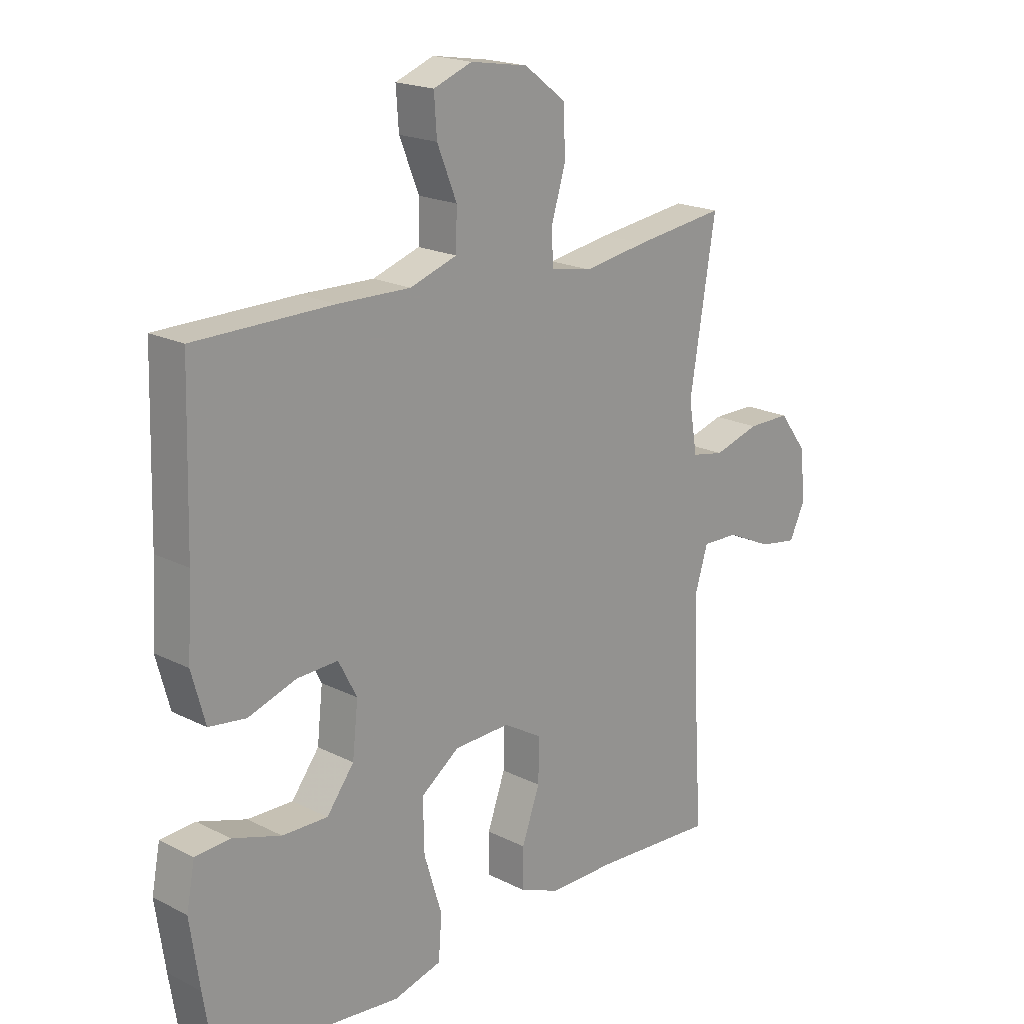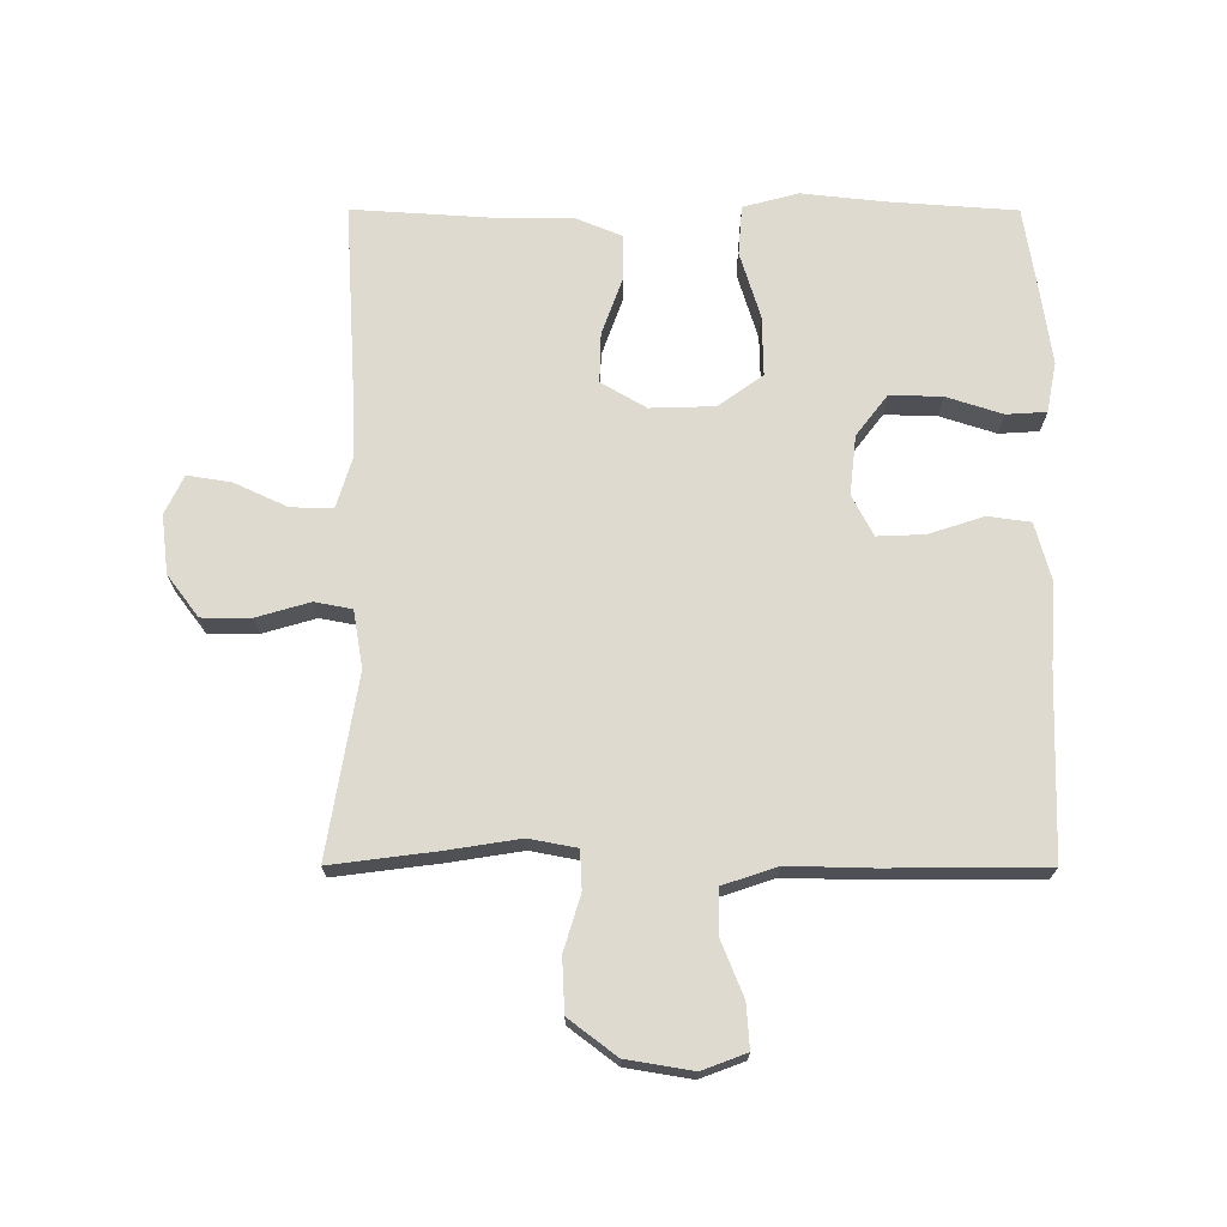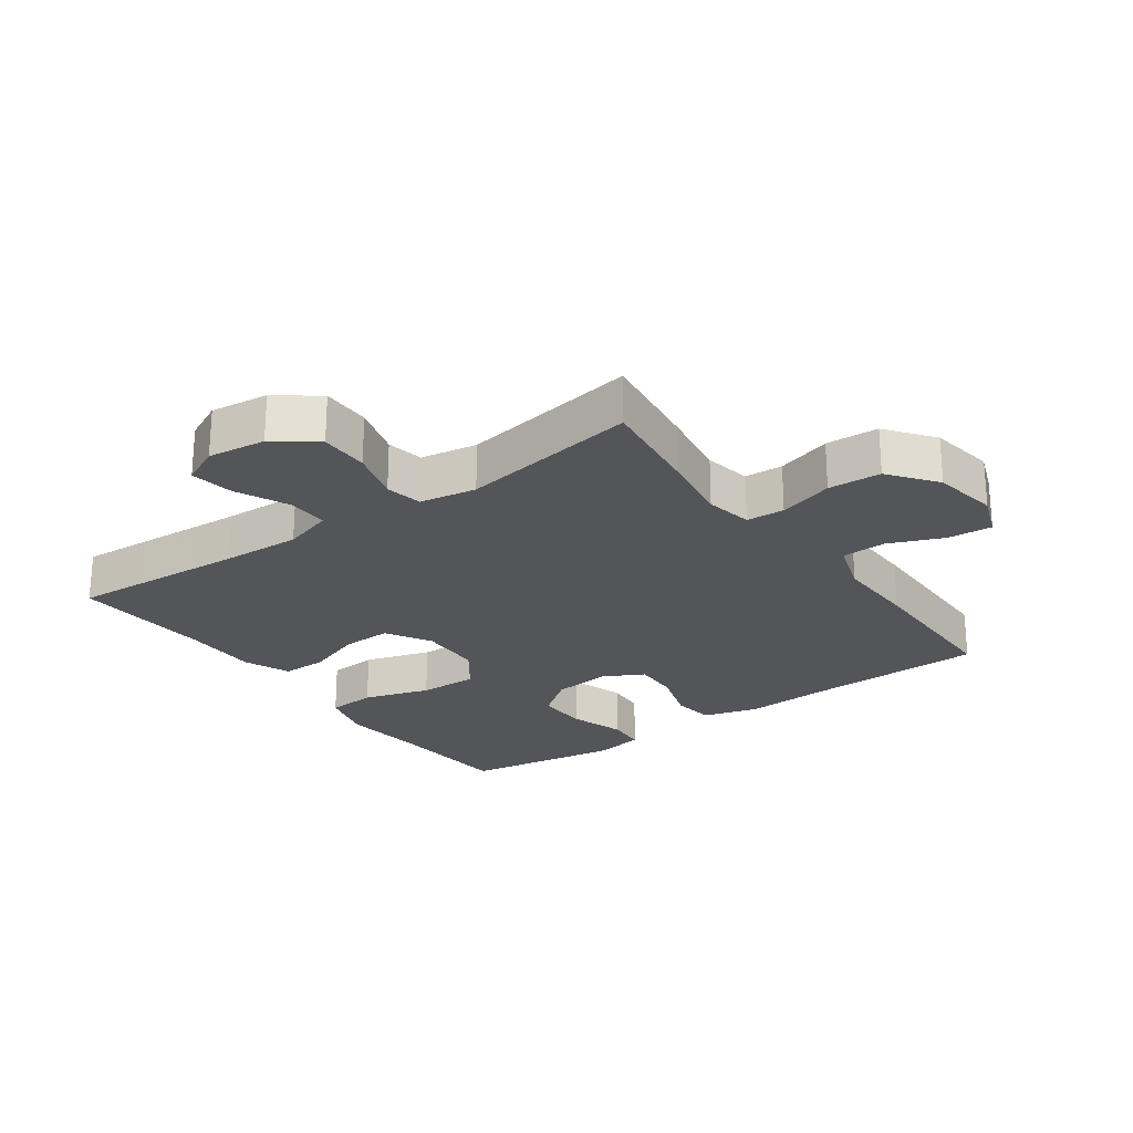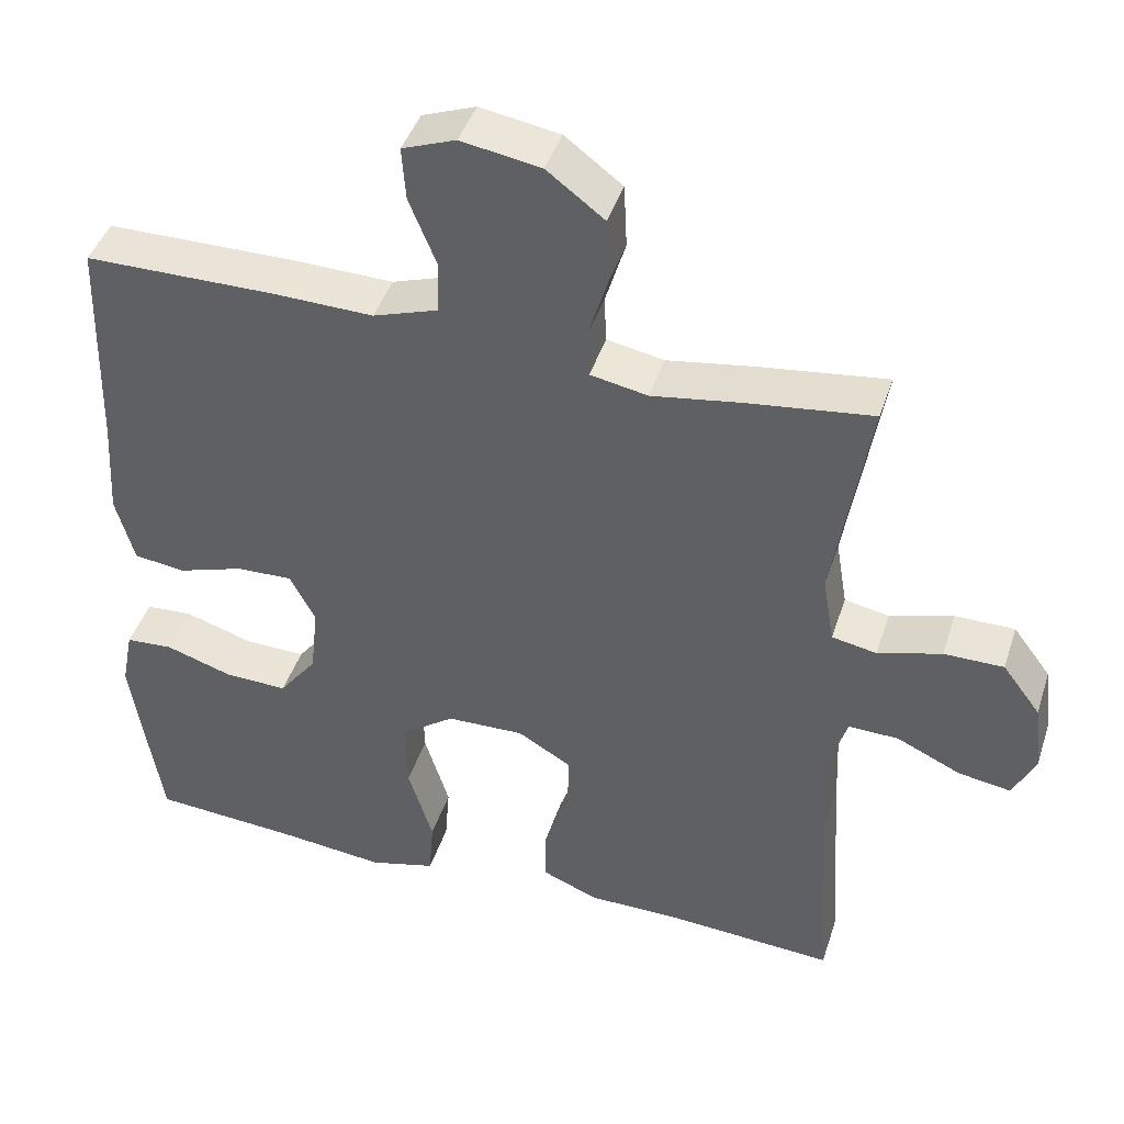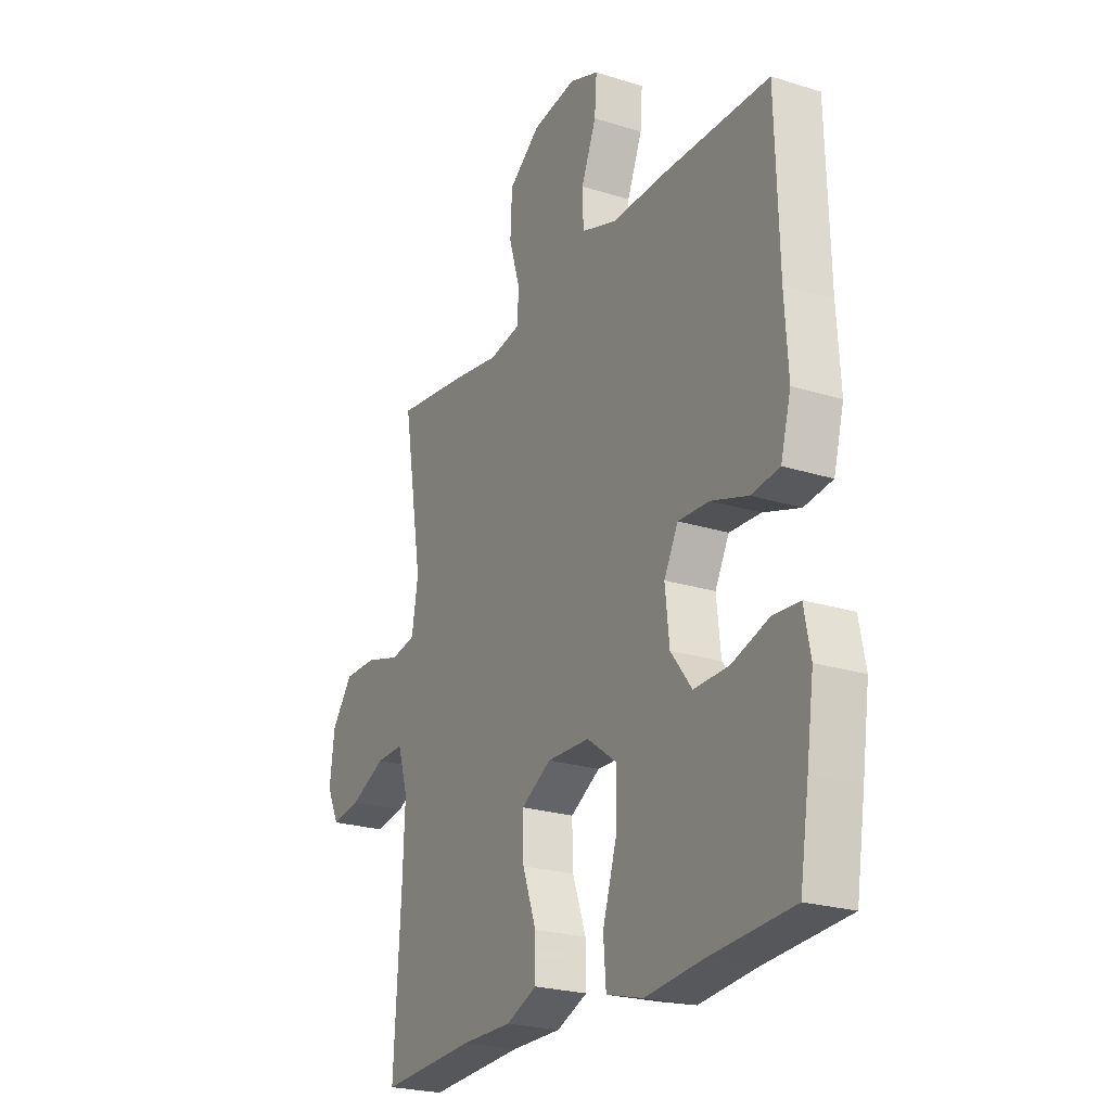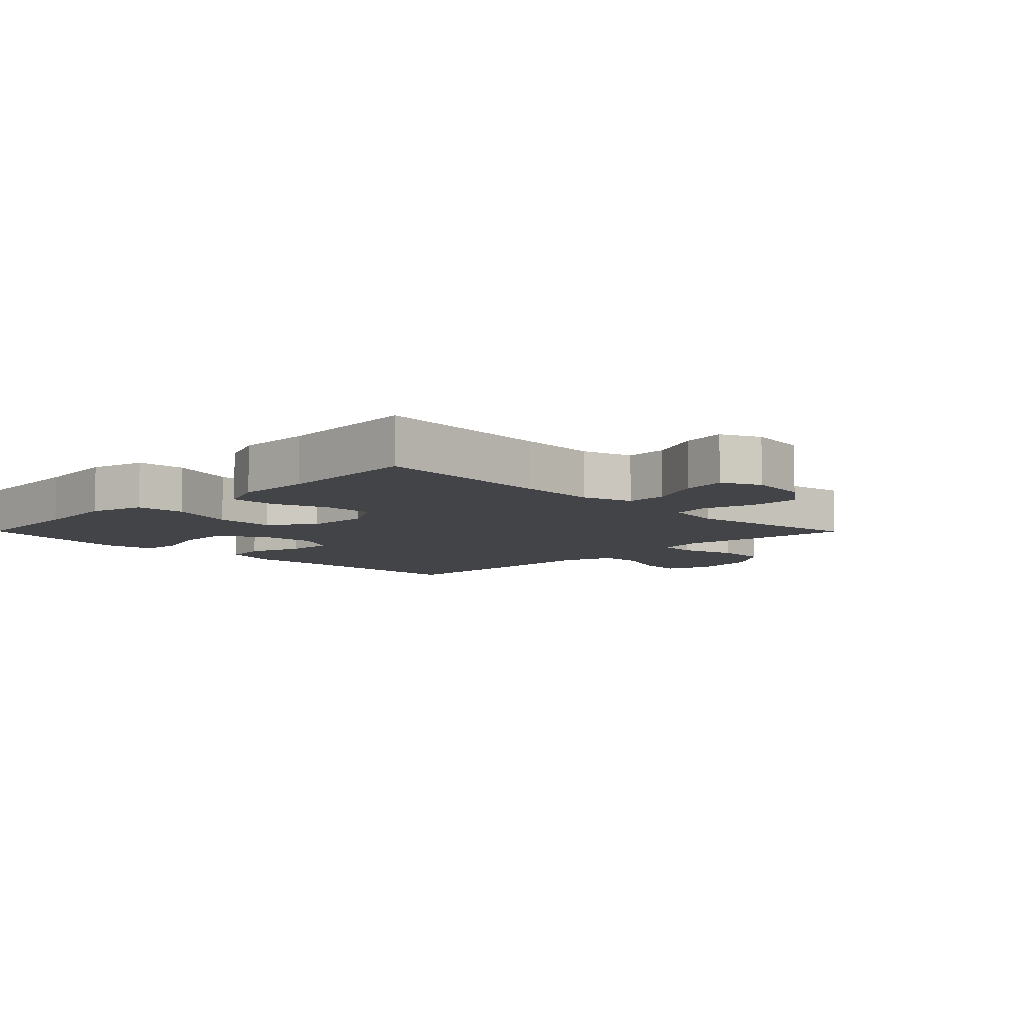
<metadata>
{"format":"obj","ext":"obj","renderer":"f3d","projection":"perspective","resolution":1024,"background":"white","views":[{"elev":19.4,"azim":133.4,"up":"+Z"},{"elev":70.7,"azim":0.1,"up":"+Y"},{"elev":-24.2,"azim":-54.4,"up":"+Y"},{"elev":43.3,"azim":-162.4,"up":"+Z"},{"elev":-23.3,"azim":62.0,"up":"+Z"},{"elev":-7.7,"azim":-135.2,"up":"+Y"}]}
</metadata>
<code>
v 0.5 0.07 0.5
v 0.508 0.07 0.217
v 0.516 0.07 0.086
v 0.492 0.07 -0.002
v 0.426 0.07 -0.011
v 0.34 0.07 0.017
v 0.267 0.07 0.02
v 0.234 0.07 -0.043
v 0.244 0.07 -0.135
v 0.293 0.07 -0.199
v 0.374 0.07 -0.197
v 0.461 0.07 -0.169
v 0.523 0.07 -0.173
v 0.538 0.07 -0.25
v 0.521 0.07 -0.368
v 0.5 0.07 -0.5
v 0.304 0.07 -0.514
v 0.172 0.07 -0.528
v 0.086 0.07 -0.505
v 0.08 0.07 -0.428
v 0.112 0.07 -0.324
v 0.114 0.07 -0.231
v 0.045 0.07 -0.181
v -0.055 0.07 -0.178
v -0.125 0.07 -0.219
v -0.123 0.07 -0.296
v -0.091 0.07 -0.385
v -0.09 0.07 -0.456
v -0.163 0.07 -0.486
v -0.28 0.07 -0.486
v -0.5 0.07 -0.5
v -0.483 0.07 -0.223
v -0.478 0.07 -0.099
v -0.502 0.07 -0.021
v -0.567 0.07 -0.023
v -0.649 0.07 -0.061
v -0.717 0.07 -0.072
v -0.746 0.07 -0.012
v -0.735 0.07 0.079
v -0.686 0.07 0.144
v -0.609 0.07 0.144
v -0.527 0.07 0.12
v -0.469 0.07 0.131
v -0.454 0.07 0.22
v -0.5 0.07 0.5
v -0.337 0.07 0.479
v -0.223 0.07 0.461
v -0.149 0.07 0.475
v -0.146 0.07 0.535
v -0.172 0.07 0.621
v -0.168 0.07 0.704
v -0.094 0.07 0.76
v 0.009 0.07 0.777
v 0.078 0.07 0.751
v 0.073 0.07 0.682
v 0.038 0.07 0.596
v 0.04 0.07 0.527
v 0.124 0.07 0.499
v 0.254 0.07 0.502
v 0.5 0 0.5
v 0.508 0 0.217
v 0.516 0 0.086
v 0.492 0 -0.002
v 0.426 0 -0.011
v 0.34 0 0.017
v 0.267 0 0.02
v 0.234 0 -0.043
v 0.244 0 -0.135
v 0.293 0 -0.199
v 0.374 0 -0.197
v 0.461 0 -0.169
v 0.523 0 -0.173
v 0.538 0 -0.25
v 0.521 0 -0.368
v 0.5 0 -0.5
v 0.304 0 -0.514
v 0.172 0 -0.528
v 0.086 0 -0.505
v 0.08 0 -0.428
v 0.112 0 -0.324
v 0.114 0 -0.231
v 0.045 0 -0.181
v -0.055 0 -0.178
v -0.125 0 -0.219
v -0.123 0 -0.296
v -0.091 0 -0.385
v -0.09 0 -0.456
v -0.163 0 -0.486
v -0.28 0 -0.486
v -0.5 0 -0.5
v -0.483 0 -0.223
v -0.478 0 -0.099
v -0.502 0 -0.021
v -0.567 0 -0.023
v -0.649 0 -0.061
v -0.717 0 -0.072
v -0.746 0 -0.012
v -0.735 0 0.079
v -0.686 0 0.144
v -0.609 0 0.144
v -0.527 0 0.12
v -0.469 0 0.131
v -0.454 0 0.22
v -0.5 0 0.5
v -0.337 0 0.479
v -0.223 0 0.461
v -0.149 0 0.475
v -0.146 0 0.535
v -0.172 0 0.621
v -0.168 0 0.704
v -0.094 0 0.76
v 0.009 0 0.777
v 0.078 0 0.751
v 0.073 0 0.682
v 0.038 0 0.596
v 0.04 0 0.527
v 0.124 0 0.499
v 0.254 0 0.502
f 58 59 1 2
f 57 58 2 3
f 53 54 55 56
f 53 56 57
f 52 53 57
f 49 50 51 52
f 48 49 52 57
f 44 45 46 47
f 43 44 47 48
f 39 40 41 42
f 39 42 43
f 38 39 43
f 35 36 37 38
f 34 35 38 43
f 33 34 43 48
f 30 31 32
f 26 27 28 29
f 25 26 29 30
f 18 19 20 21
f 17 18 21 22
f 16 17 22
f 15 16 22 23
f 11 12 13 14
f 10 11 14 15
f 3 4 5 6
f 3 6 7
f 57 3 7
f 48 57 7 8
f 33 48 8 9
f 25 30 32 33
f 24 25 33
f 23 24 33 9
f 10 15 23
f 9 10 23
f 61 60 118 117
f 62 61 117 116
f 115 114 113 112
f 116 115 112
f 116 112 111
f 111 110 109 108
f 116 111 108 107
f 106 105 104 103
f 107 106 103 102
f 101 100 99 98
f 102 101 98
f 102 98 97
f 97 96 95 94
f 102 97 94 93
f 107 102 93 92
f 91 90 89
f 88 87 86 85
f 89 88 85 84
f 80 79 78 77
f 81 80 77 76
f 81 76 75
f 82 81 75 74
f 73 72 71 70
f 74 73 70 69
f 65 64 63 62
f 66 65 62
f 66 62 116
f 67 66 116 107
f 68 67 107 92
f 92 91 89 84
f 92 84 83
f 68 92 83 82
f 82 74 69
f 82 69 68
f 1 60 61 2
f 2 61 62 3
f 3 62 63 4
f 4 63 64 5
f 5 64 65 6
f 6 65 66 7
f 7 66 67 8
f 8 67 68 9
f 9 68 69 10
f 10 69 70 11
f 11 70 71 12
f 12 71 72 13
f 13 72 73 14
f 14 73 74 15
f 15 74 75 16
f 16 75 76 17
f 17 76 77 18
f 18 77 78 19
f 19 78 79 20
f 20 79 80 21
f 21 80 81 22
f 22 81 82 23
f 23 82 83 24
f 24 83 84 25
f 25 84 85 26
f 26 85 86 27
f 27 86 87 28
f 28 87 88 29
f 29 88 89 30
f 30 89 90 31
f 31 90 91 32
f 32 91 92 33
f 33 92 93 34
f 34 93 94 35
f 35 94 95 36
f 36 95 96 37
f 37 96 97 38
f 38 97 98 39
f 39 98 99 40
f 40 99 100 41
f 41 100 101 42
f 42 101 102 43
f 43 102 103 44
f 44 103 104 45
f 45 104 105 46
f 46 105 106 47
f 47 106 107 48
f 48 107 108 49
f 49 108 109 50
f 50 109 110 51
f 51 110 111 52
f 52 111 112 53
f 53 112 113 54
f 54 113 114 55
f 55 114 115 56
f 56 115 116 57
f 57 116 117 58
f 58 117 118 59
f 59 118 60 1

</code>
